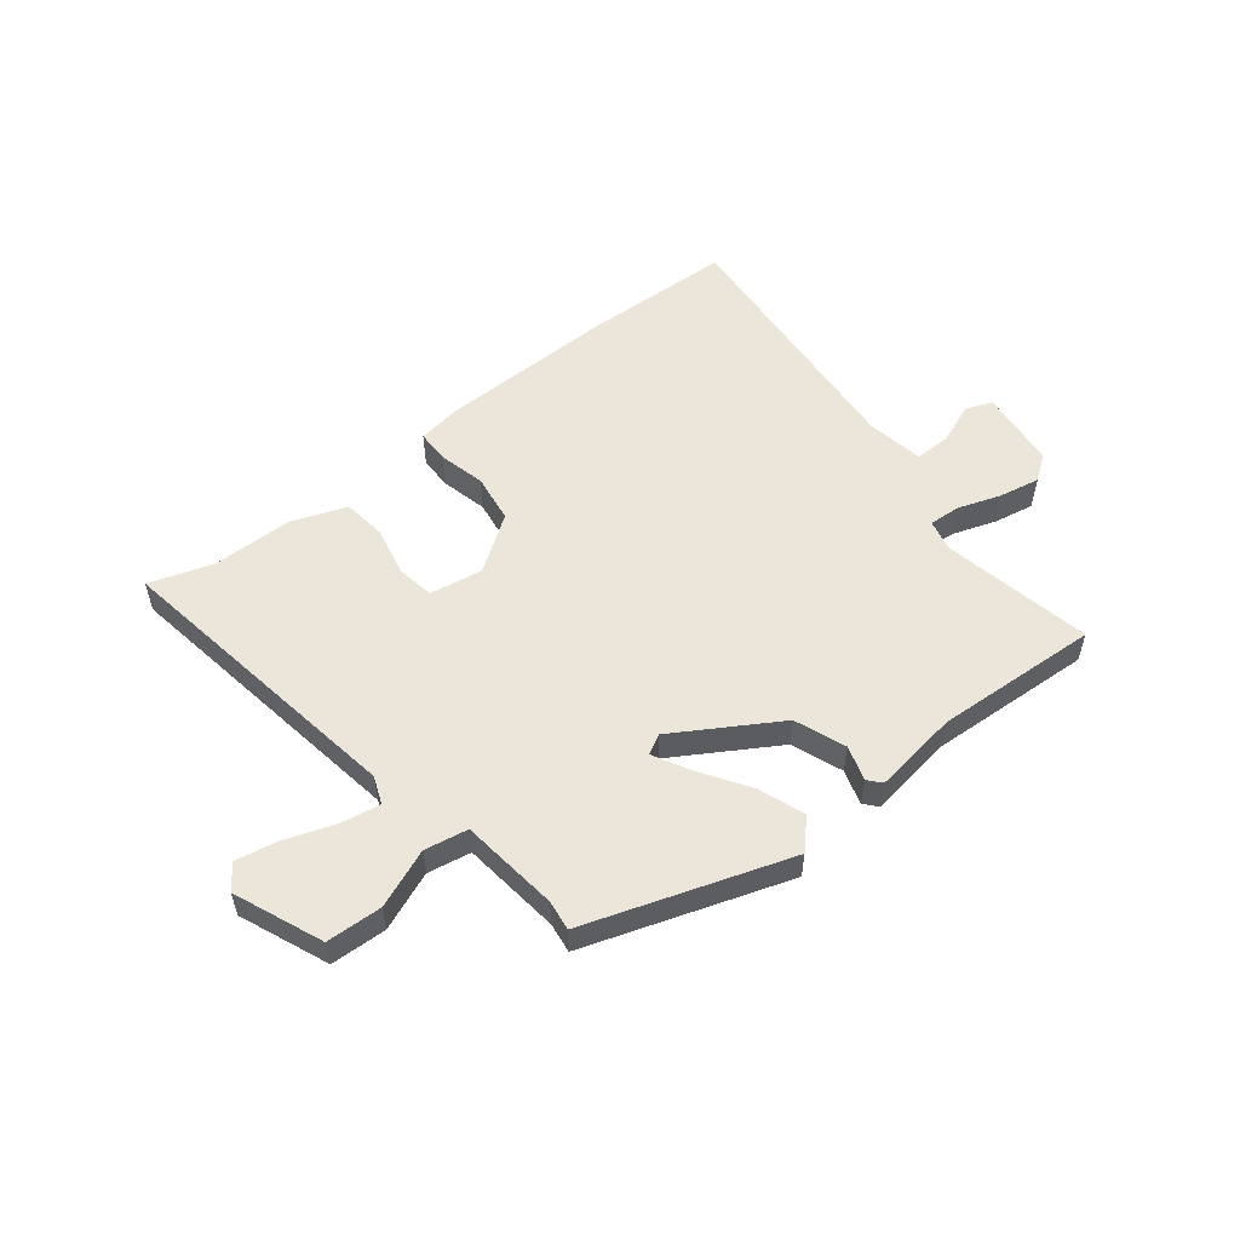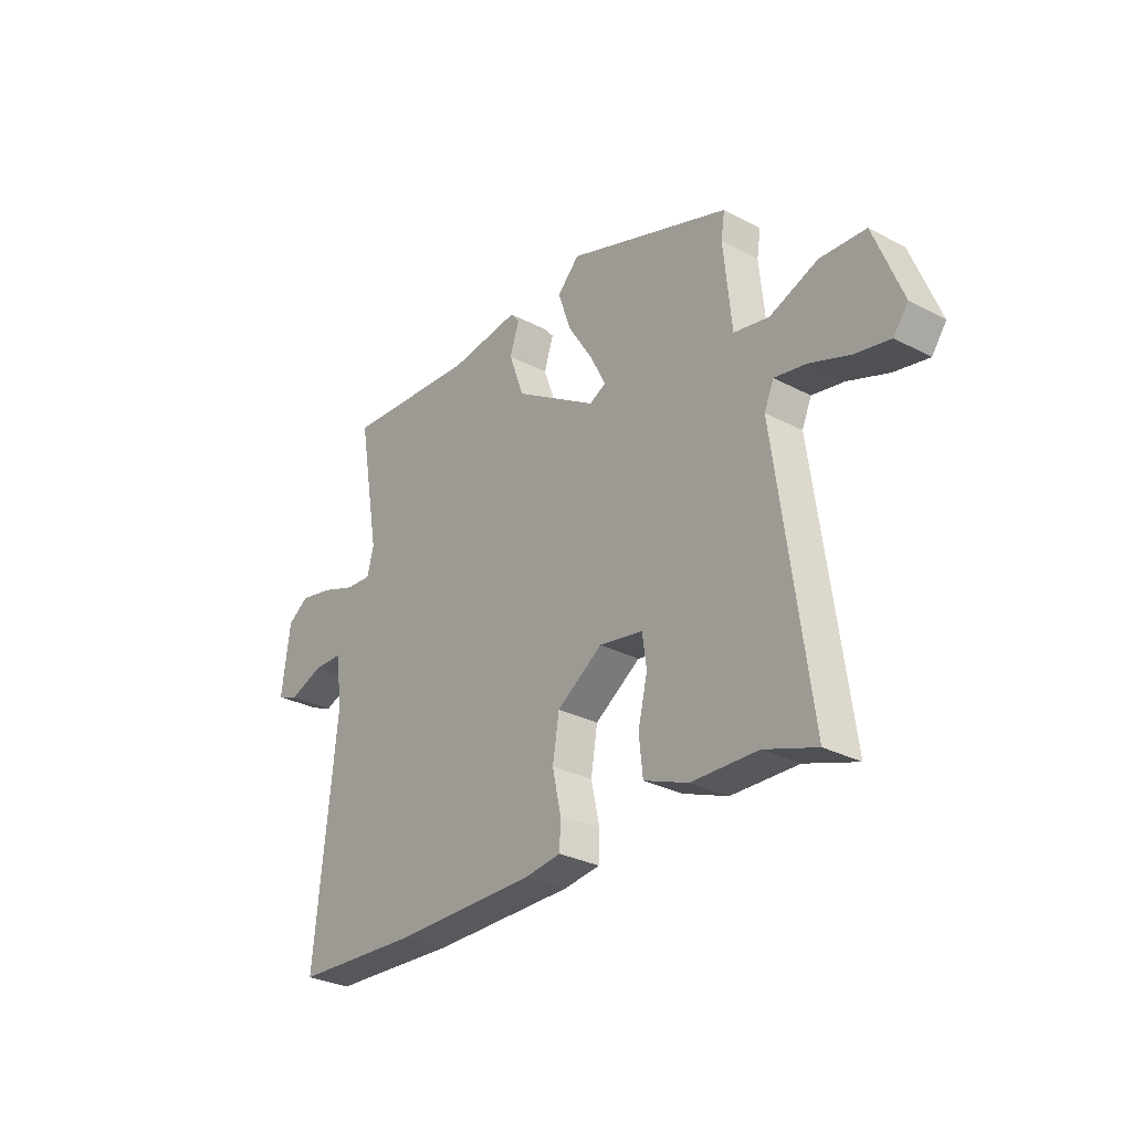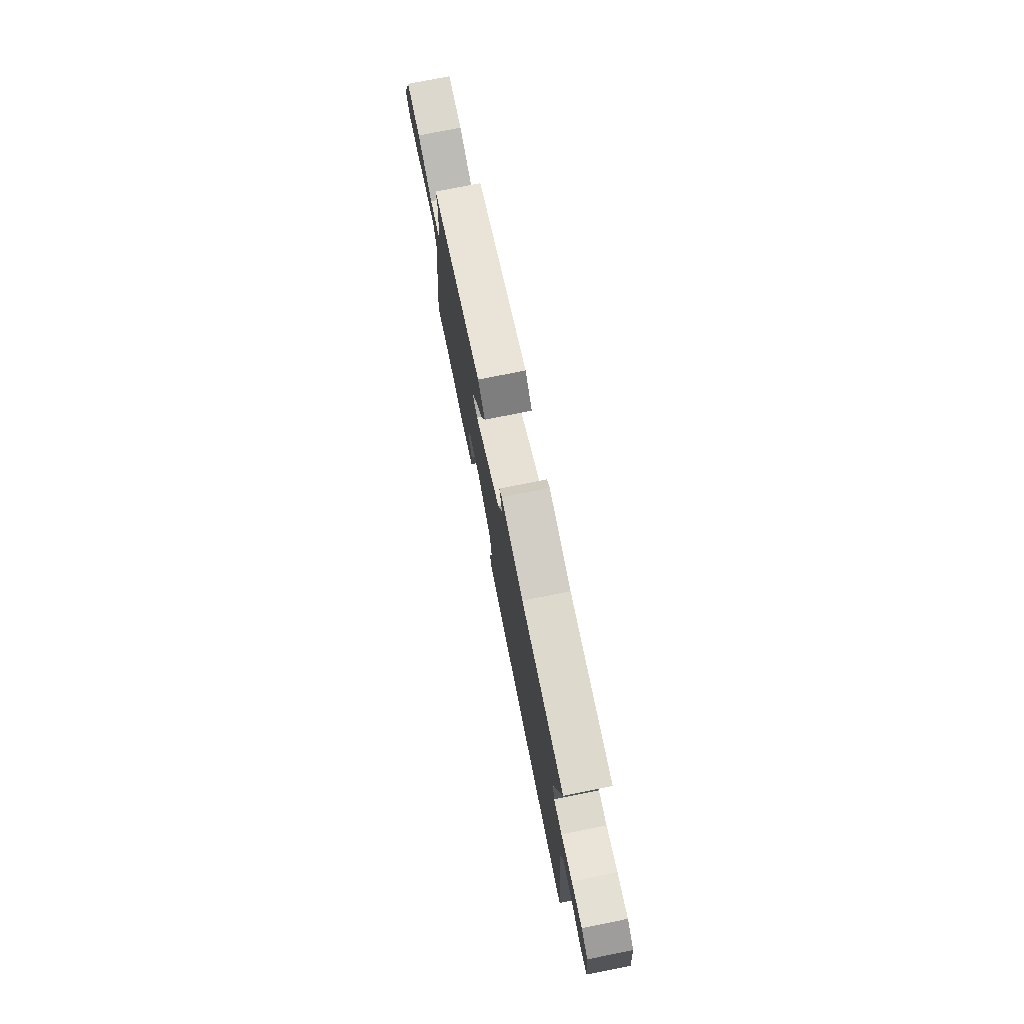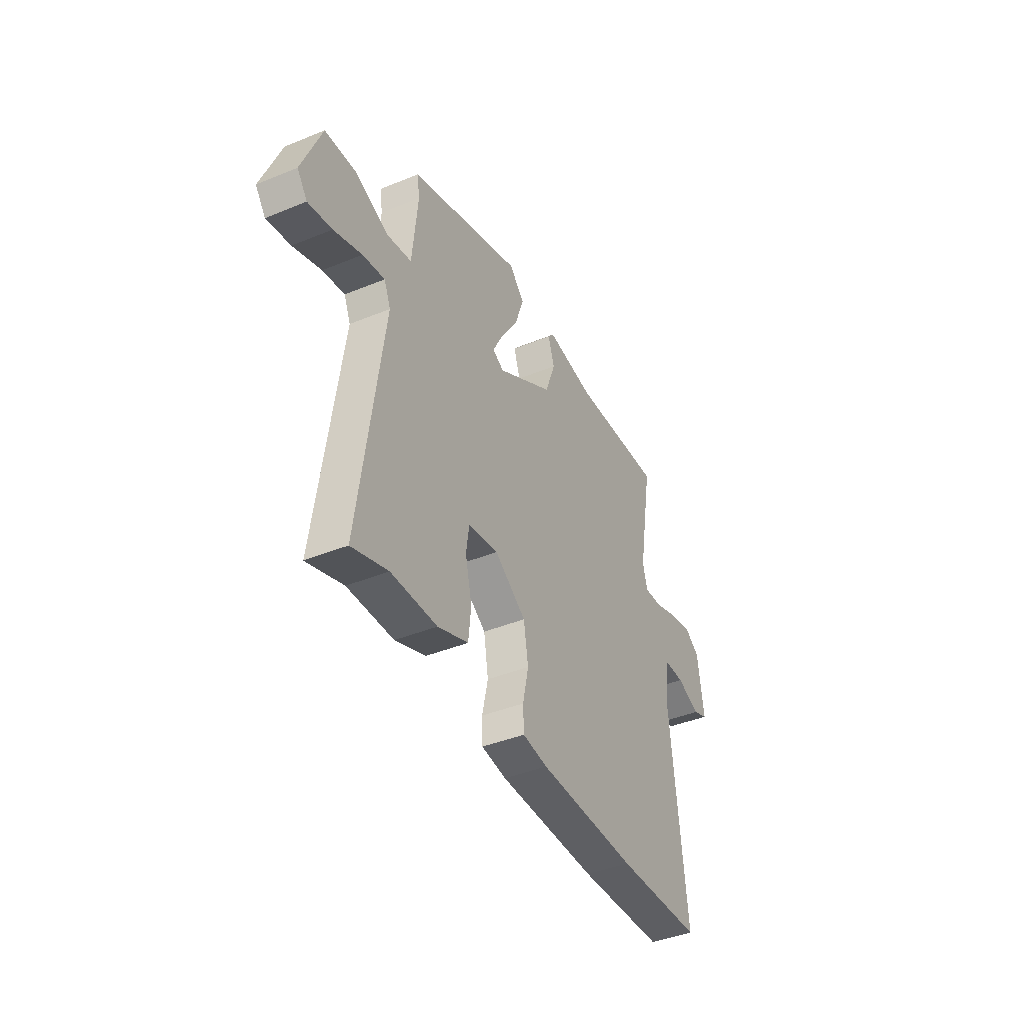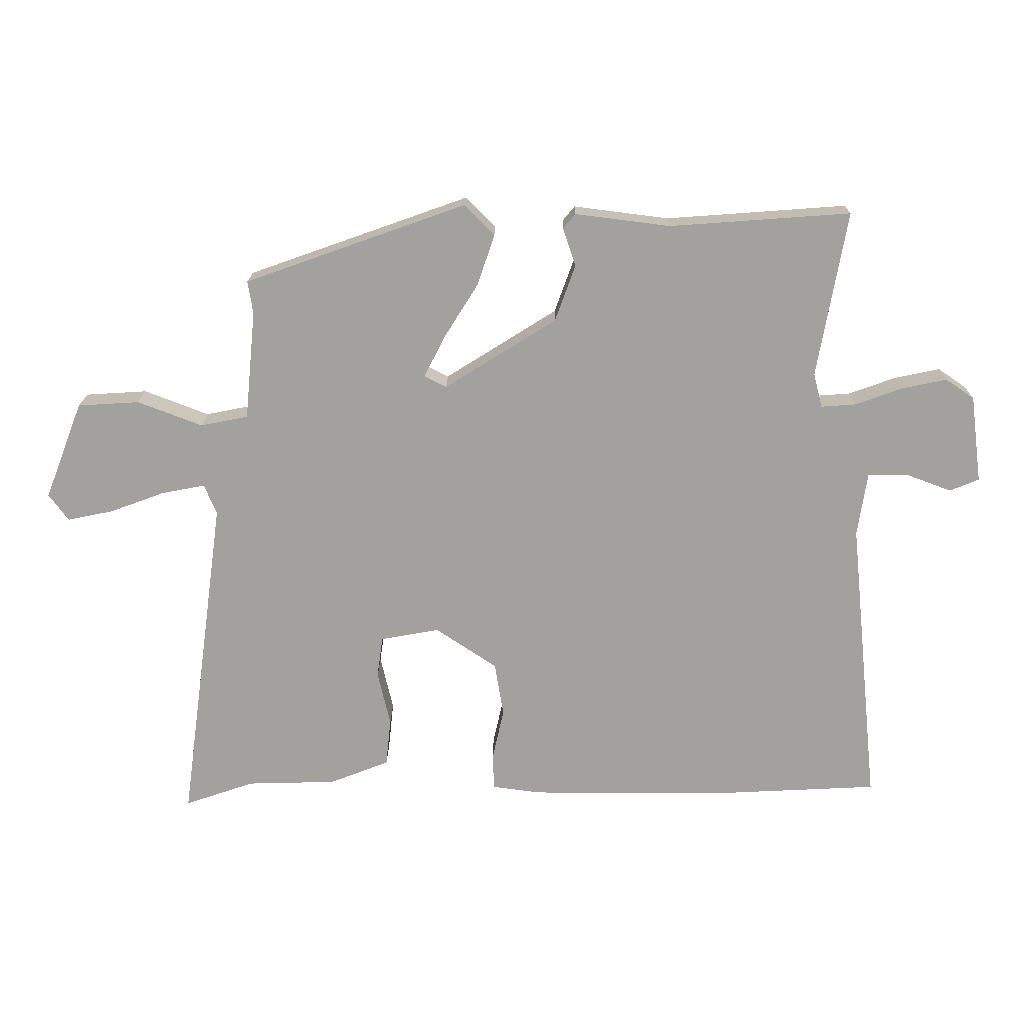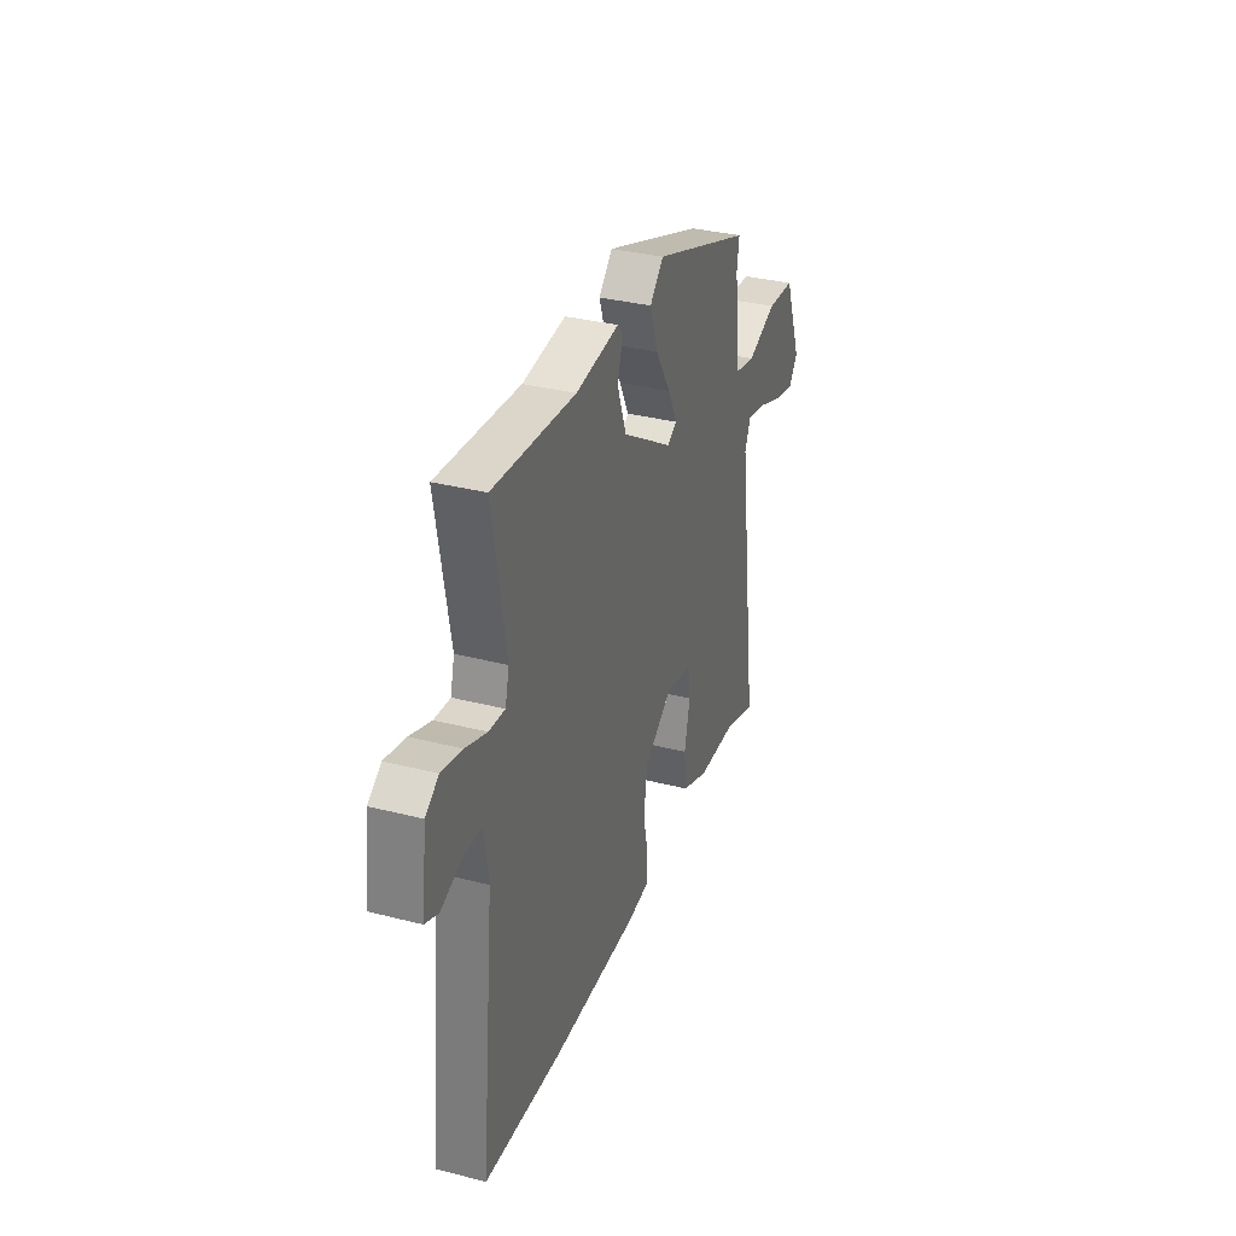
<metadata>
{"format":"obj","ext":"obj","renderer":"f3d","projection":"perspective","resolution":1024,"background":"white","views":[{"elev":54.4,"azim":-39.4,"up":"+Y"},{"elev":-29.6,"azim":-127.7,"up":"+Z"},{"elev":75.9,"azim":78.7,"up":"+Z"},{"elev":-41.7,"azim":-63.7,"up":"+Z"},{"elev":17.8,"azim":0.7,"up":"+Z"},{"elev":33.5,"azim":109.3,"up":"+Z"}]}
</metadata>
<code>
v 0.579 0.07 -0.496
v 0.312 0.07 -0.51
v 0.008 0.07 -0.51
v -0.069 0.07 -0.5
v -0.071 0.07 -0.443
v -0.053 0.07 -0.361
v -0.067 0.07 -0.276
v -0.164 0.07 -0.211
v -0.257 0.07 -0.228
v -0.266 0.07 -0.293
v -0.246 0.07 -0.379
v -0.254 0.07 -0.455
v -0.348 0.07 -0.492
v -0.489 0.07 -0.496
v -0.599 0.07 -0.534
v -0.527 0.07 -0.005
v -0.547 0.07 0.042
v -0.615 0.07 0.029
v -0.701 0.07 -0.003
v -0.774 0.07 -0.018
v -0.805 0.07 0.024
v -0.745 0.07 0.178
v -0.648 0.07 0.184
v -0.546 0.07 0.145
v -0.471 0.07 0.16
v -0.454 0.07 0.332
v -0.462 0.07 0.384
v -0.113 0.07 0.508
v -0.066 0.07 0.46
v -0.093 0.07 0.38
v -0.147 0.07 0.294
v -0.18 0.07 0.229
v -0.145 0.07 0.211
v 0.031 0.07 0.322
v 0.063 0.07 0.411
v 0.043 0.07 0.471
v 0.062 0.07 0.494
v 0.212 0.07 0.475
v 0.497 0.07 0.496
v 0.451 0.07 0.234
v 0.465 0.07 0.18
v 0.52 0.07 0.184
v 0.594 0.07 0.211
v 0.665 0.07 0.226
v 0.71 0.07 0.195
v 0.728 0.07 0.057
v 0.682 0.07 0.038
v 0.61 0.07 0.065
v 0.547 0.07 0.064
v 0.532 0.07 -0.037
v 0.579 0 -0.496
v 0.312 0 -0.51
v 0.008 0 -0.51
v -0.069 0 -0.5
v -0.071 0 -0.443
v -0.053 0 -0.361
v -0.067 0 -0.276
v -0.164 0 -0.211
v -0.257 0 -0.228
v -0.266 0 -0.293
v -0.246 0 -0.379
v -0.254 0 -0.455
v -0.348 0 -0.492
v -0.489 0 -0.496
v -0.599 0 -0.534
v -0.527 0 -0.005
v -0.547 0 0.042
v -0.615 0 0.029
v -0.701 0 -0.003
v -0.774 0 -0.018
v -0.805 0 0.024
v -0.745 0 0.178
v -0.648 0 0.184
v -0.546 0 0.145
v -0.471 0 0.16
v -0.454 0 0.332
v -0.462 0 0.384
v -0.113 0 0.508
v -0.066 0 0.46
v -0.093 0 0.38
v -0.147 0 0.294
v -0.18 0 0.229
v -0.145 0 0.211
v 0.031 0 0.322
v 0.063 0 0.411
v 0.043 0 0.471
v 0.062 0 0.494
v 0.212 0 0.475
v 0.497 0 0.496
v 0.451 0 0.234
v 0.465 0 0.18
v 0.52 0 0.184
v 0.594 0 0.211
v 0.665 0 0.226
v 0.71 0 0.195
v 0.728 0 0.057
v 0.682 0 0.038
v 0.61 0 0.065
v 0.547 0 0.064
v 0.532 0 -0.037
f 45 46 47 48
f 45 48 49
f 42 43 44 45
f 41 42 45 49
f 38 39 40
f 38 40 41
f 35 36 37 38
f 34 35 38 41
f 33 34 41 49
f 28 29 30 31
f 26 27 28 31
f 25 26 31 32
f 21 22 23 24
f 21 24 25
f 18 19 20 21
f 17 18 21 25
f 16 17 25 32
f 14 15 16 32
f 10 11 12 13
f 9 10 13 14
f 3 4 5 6
f 3 6 7
f 50 1 2 3
f 33 49 50 3
f 9 14 32 33
f 8 9 33
f 7 8 33
f 3 7 33
f 98 97 96 95
f 99 98 95
f 95 94 93 92
f 99 95 92 91
f 90 89 88
f 91 90 88
f 88 87 86 85
f 91 88 85 84
f 99 91 84 83
f 81 80 79 78
f 81 78 77 76
f 82 81 76 75
f 74 73 72 71
f 75 74 71
f 71 70 69 68
f 75 71 68 67
f 82 75 67 66
f 82 66 65 64
f 63 62 61 60
f 64 63 60 59
f 56 55 54 53
f 57 56 53
f 53 52 51 100
f 53 100 99 83
f 83 82 64 59
f 83 59 58
f 83 58 57
f 83 57 53
f 1 51 52 2
f 2 52 53 3
f 3 53 54 4
f 4 54 55 5
f 5 55 56 6
f 6 56 57 7
f 7 57 58 8
f 8 58 59 9
f 9 59 60 10
f 10 60 61 11
f 11 61 62 12
f 12 62 63 13
f 13 63 64 14
f 14 64 65 15
f 15 65 66 16
f 16 66 67 17
f 17 67 68 18
f 18 68 69 19
f 19 69 70 20
f 20 70 71 21
f 21 71 72 22
f 22 72 73 23
f 23 73 74 24
f 24 74 75 25
f 25 75 76 26
f 26 76 77 27
f 27 77 78 28
f 28 78 79 29
f 29 79 80 30
f 30 80 81 31
f 31 81 82 32
f 32 82 83 33
f 33 83 84 34
f 34 84 85 35
f 35 85 86 36
f 36 86 87 37
f 37 87 88 38
f 38 88 89 39
f 39 89 90 40
f 40 90 91 41
f 41 91 92 42
f 42 92 93 43
f 43 93 94 44
f 44 94 95 45
f 45 95 96 46
f 46 96 97 47
f 47 97 98 48
f 48 98 99 49
f 49 99 100 50
f 50 100 51 1

</code>
